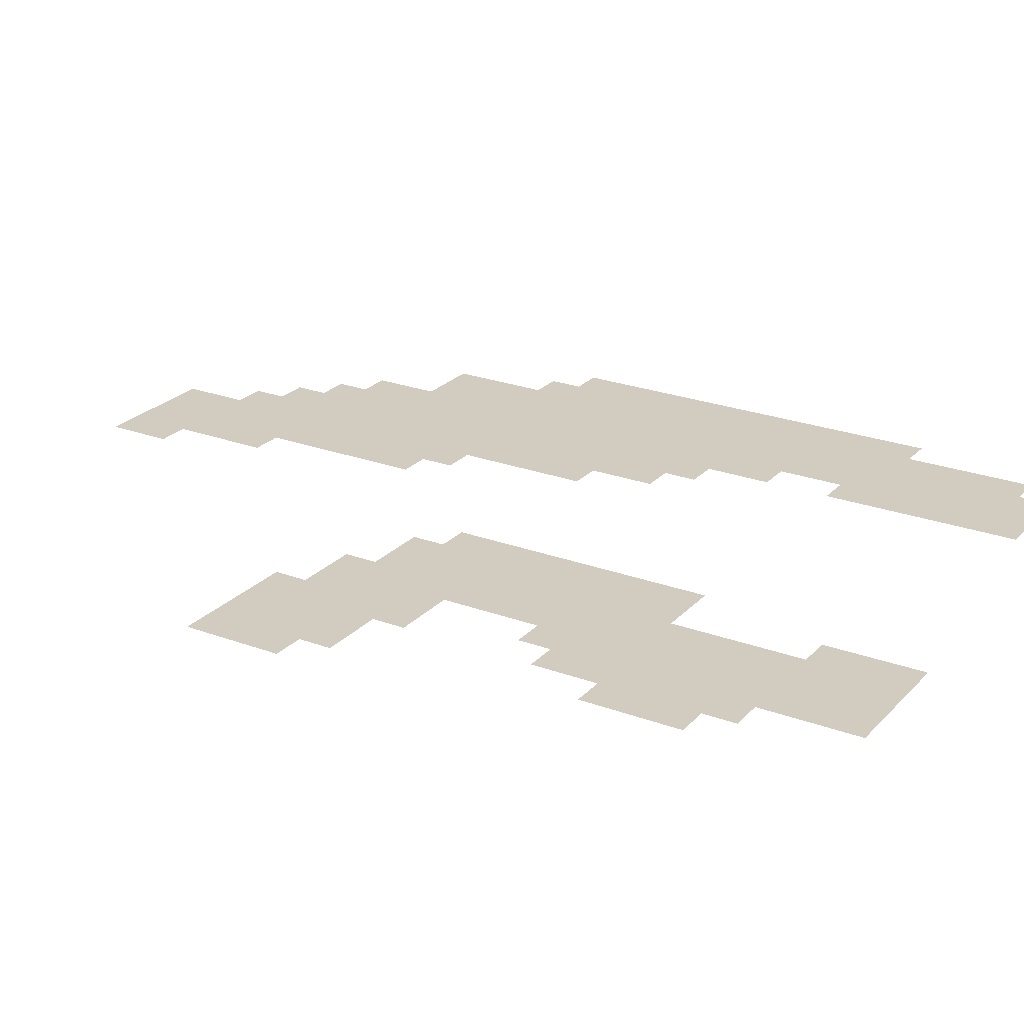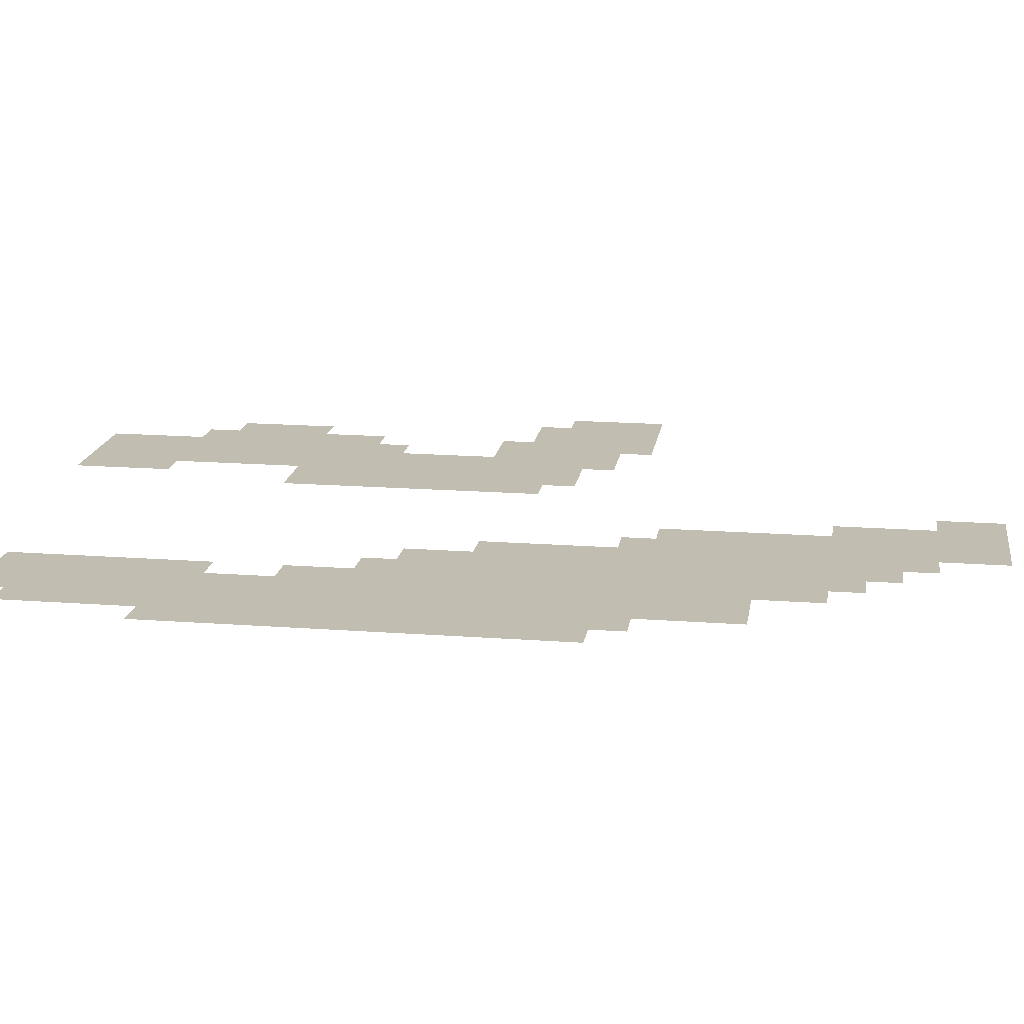
<metadata>
{"format":"obj","ext":"obj","renderer":"f3d","projection":"perspective","resolution":1024,"background":"white","views":[{"elev":24.2,"azim":121.6,"up":"+Z"},{"elev":16.8,"azim":-81.3,"up":"+Z"}]}
</metadata>
<code>
v -4 -2 0
v -5 -2 0
v -5 -1 0
v -4 -1 0
v -5 -2 0
v -6 -2 0
v -6 -1 0
v -5 -1 0
v -6 -2 0
v -7 -2 0
v -7 -1 0
v -6 -1 0
v -7 -2 0
v -8 -2 0
v -8 -1 0
v -7 -1 0
v -4 -3 0
v -5 -3 0
v -5 -2 0
v -4 -2 0
v -5 -3 0
v -6 -3 0
v -6 -2 0
v -5 -2 0
v -6 -3 0
v -7 -3 0
v -7 -2 0
v -6 -2 0
v -7 -3 0
v -8 -3 0
v -8 -2 0
v -7 -2 0
v -17 -3 0
v -18 -3 0
v -18 -2 0
v -17 -2 0
v -18 -3 0
v -19 -3 0
v -19 -2 0
v -18 -2 0
v -19 -3 0
v -20 -3 0
v -20 -2 0
v -19 -2 0
v -4 -4 0
v -5 -4 0
v -5 -3 0
v -4 -3 0
v -5 -4 0
v -6 -4 0
v -6 -3 0
v -5 -3 0
v -6 -4 0
v -7 -4 0
v -7 -3 0
v -6 -3 0
v -7 -4 0
v -8 -4 0
v -8 -3 0
v -7 -3 0
v -17 -4 0
v -18 -4 0
v -18 -3 0
v -17 -3 0
v -18 -4 0
v -19 -4 0
v -19 -3 0
v -18 -3 0
v -19 -4 0
v -20 -4 0
v -20 -3 0
v -19 -3 0
v -20 -4 0
v -21 -4 0
v -21 -3 0
v -20 -3 0
v -3 -5 0
v -4 -5 0
v -4 -4 0
v -3 -4 0
v -4 -5 0
v -5 -5 0
v -5 -4 0
v -4 -4 0
v -5 -5 0
v -6 -5 0
v -6 -4 0
v -5 -4 0
v -6 -5 0
v -7 -5 0
v -7 -4 0
v -6 -4 0
v -17 -5 0
v -18 -5 0
v -18 -4 0
v -17 -4 0
v -18 -5 0
v -19 -5 0
v -19 -4 0
v -18 -4 0
v -19 -5 0
v -20 -5 0
v -20 -4 0
v -19 -4 0
v -20 -5 0
v -21 -5 0
v -21 -4 0
v -20 -4 0
v -2 -6 0
v -3 -6 0
v -3 -5 0
v -2 -5 0
v -3 -6 0
v -4 -6 0
v -4 -5 0
v -3 -5 0
v -4 -6 0
v -5 -6 0
v -5 -5 0
v -4 -5 0
v -5 -6 0
v -6 -6 0
v -6 -5 0
v -5 -5 0
v -6 -6 0
v -7 -6 0
v -7 -5 0
v -6 -5 0
v -17 -6 0
v -18 -6 0
v -18 -5 0
v -17 -5 0
v -18 -6 0
v -19 -6 0
v -19 -5 0
v -18 -5 0
v -19 -6 0
v -20 -6 0
v -20 -5 0
v -19 -5 0
v -20 -6 0
v -21 -6 0
v -21 -5 0
v -20 -5 0
v -2 -7 0
v -3 -7 0
v -3 -6 0
v -2 -6 0
v -3 -7 0
v -4 -7 0
v -4 -6 0
v -3 -6 0
v -4 -7 0
v -5 -7 0
v -5 -6 0
v -4 -6 0
v -5 -7 0
v -6 -7 0
v -6 -6 0
v -5 -6 0
v -6 -7 0
v -7 -7 0
v -7 -6 0
v -6 -6 0
v -17 -7 0
v -18 -7 0
v -18 -6 0
v -17 -6 0
v -18 -7 0
v -19 -7 0
v -19 -6 0
v -18 -6 0
v -19 -7 0
v -20 -7 0
v -20 -6 0
v -19 -6 0
v -20 -7 0
v -21 -7 0
v -21 -6 0
v -20 -6 0
v -2 -8 0
v -3 -8 0
v -3 -7 0
v -2 -7 0
v -3 -8 0
v -4 -8 0
v -4 -7 0
v -3 -7 0
v -4 -8 0
v -5 -8 0
v -5 -7 0
v -4 -7 0
v -5 -8 0
v -6 -8 0
v -6 -7 0
v -5 -7 0
v -6 -8 0
v -7 -8 0
v -7 -7 0
v -6 -7 0
v -17 -8 0
v -18 -8 0
v -18 -7 0
v -17 -7 0
v -18 -8 0
v -19 -8 0
v -19 -7 0
v -18 -7 0
v -19 -8 0
v -20 -8 0
v -20 -7 0
v -19 -7 0
v -20 -8 0
v -21 -8 0
v -21 -7 0
v -20 -7 0
v -21 -8 0
v -22 -8 0
v -22 -7 0
v -21 -7 0
v -3 -9 0
v -4 -9 0
v -4 -8 0
v -3 -8 0
v -4 -9 0
v -5 -9 0
v -5 -8 0
v -4 -8 0
v -5 -9 0
v -6 -9 0
v -6 -8 0
v -5 -8 0
v -6 -9 0
v -7 -9 0
v -7 -8 0
v -6 -8 0
v -7 -9 0
v -8 -9 0
v -8 -8 0
v -7 -8 0
v -8 -9 0
v -9 -9 0
v -9 -8 0
v -8 -8 0
v -18 -9 0
v -19 -9 0
v -19 -8 0
v -18 -8 0
v -19 -9 0
v -20 -9 0
v -20 -8 0
v -19 -8 0
v -20 -9 0
v -21 -9 0
v -21 -8 0
v -20 -8 0
v -21 -9 0
v -22 -9 0
v -22 -8 0
v -21 -8 0
v -3 -10 0
v -4 -10 0
v -4 -9 0
v -3 -9 0
v -4 -10 0
v -5 -10 0
v -5 -9 0
v -4 -9 0
v -5 -10 0
v -6 -10 0
v -6 -9 0
v -5 -9 0
v -6 -10 0
v -7 -10 0
v -7 -9 0
v -6 -9 0
v -7 -10 0
v -8 -10 0
v -8 -9 0
v -7 -9 0
v -8 -10 0
v -9 -10 0
v -9 -9 0
v -8 -9 0
v -18 -10 0
v -19 -10 0
v -19 -9 0
v -18 -9 0
v -19 -10 0
v -20 -10 0
v -20 -9 0
v -19 -9 0
v -20 -10 0
v -21 -10 0
v -21 -9 0
v -20 -9 0
v -21 -10 0
v -22 -10 0
v -22 -9 0
v -21 -9 0
v -4 -11 0
v -5 -11 0
v -5 -10 0
v -4 -10 0
v -5 -11 0
v -6 -11 0
v -6 -10 0
v -5 -10 0
v -6 -11 0
v -7 -11 0
v -7 -10 0
v -6 -10 0
v -7 -11 0
v -8 -11 0
v -8 -10 0
v -7 -10 0
v -8 -11 0
v -9 -11 0
v -9 -10 0
v -8 -10 0
v -17 -11 0
v -18 -11 0
v -18 -10 0
v -17 -10 0
v -18 -11 0
v -19 -11 0
v -19 -10 0
v -18 -10 0
v -19 -11 0
v -20 -11 0
v -20 -10 0
v -19 -10 0
v -20 -11 0
v -21 -11 0
v -21 -10 0
v -20 -10 0
v -21 -11 0
v -22 -11 0
v -22 -10 0
v -21 -10 0
v -5 -12 0
v -6 -12 0
v -6 -11 0
v -5 -11 0
v -6 -12 0
v -7 -12 0
v -7 -11 0
v -6 -11 0
v -7 -12 0
v -8 -12 0
v -8 -11 0
v -7 -11 0
v -8 -12 0
v -9 -12 0
v -9 -11 0
v -8 -11 0
v -17 -12 0
v -18 -12 0
v -18 -11 0
v -17 -11 0
v -18 -12 0
v -19 -12 0
v -19 -11 0
v -18 -11 0
v -19 -12 0
v -20 -12 0
v -20 -11 0
v -19 -11 0
v -20 -12 0
v -21 -12 0
v -21 -11 0
v -20 -11 0
v -21 -12 0
v -22 -12 0
v -22 -11 0
v -21 -11 0
v -5 -13 0
v -6 -13 0
v -6 -12 0
v -5 -12 0
v -6 -13 0
v -7 -13 0
v -7 -12 0
v -6 -12 0
v -7 -13 0
v -8 -13 0
v -8 -12 0
v -7 -12 0
v -8 -13 0
v -9 -13 0
v -9 -12 0
v -8 -12 0
v -16 -13 0
v -17 -13 0
v -17 -12 0
v -16 -12 0
v -17 -13 0
v -18 -13 0
v -18 -12 0
v -17 -12 0
v -18 -13 0
v -19 -13 0
v -19 -12 0
v -18 -12 0
v -19 -13 0
v -20 -13 0
v -20 -12 0
v -19 -12 0
v -20 -13 0
v -21 -13 0
v -21 -12 0
v -20 -12 0
v -21 -13 0
v -22 -13 0
v -22 -12 0
v -21 -12 0
v -5 -14 0
v -6 -14 0
v -6 -13 0
v -5 -13 0
v -6 -14 0
v -7 -14 0
v -7 -13 0
v -6 -13 0
v -7 -14 0
v -8 -14 0
v -8 -13 0
v -7 -13 0
v -8 -14 0
v -9 -14 0
v -9 -13 0
v -8 -13 0
v -15 -14 0
v -16 -14 0
v -16 -13 0
v -15 -13 0
v -16 -14 0
v -17 -14 0
v -17 -13 0
v -16 -13 0
v -17 -14 0
v -18 -14 0
v -18 -13 0
v -17 -13 0
v -18 -14 0
v -19 -14 0
v -19 -13 0
v -18 -13 0
v -19 -14 0
v -20 -14 0
v -20 -13 0
v -19 -13 0
v -20 -14 0
v -21 -14 0
v -21 -13 0
v -20 -13 0
v -21 -14 0
v -22 -14 0
v -22 -13 0
v -21 -13 0
v -3 -15 0
v -4 -15 0
v -4 -14 0
v -3 -14 0
v -4 -15 0
v -5 -15 0
v -5 -14 0
v -4 -14 0
v -5 -15 0
v -6 -15 0
v -6 -14 0
v -5 -14 0
v -6 -15 0
v -7 -15 0
v -7 -14 0
v -6 -14 0
v -7 -15 0
v -8 -15 0
v -8 -14 0
v -7 -14 0
v -8 -15 0
v -9 -15 0
v -9 -14 0
v -8 -14 0
v -15 -15 0
v -16 -15 0
v -16 -14 0
v -15 -14 0
v -16 -15 0
v -17 -15 0
v -17 -14 0
v -16 -14 0
v -17 -15 0
v -18 -15 0
v -18 -14 0
v -17 -14 0
v -18 -15 0
v -19 -15 0
v -19 -14 0
v -18 -14 0
v -19 -15 0
v -20 -15 0
v -20 -14 0
v -19 -14 0
v -20 -15 0
v -21 -15 0
v -21 -14 0
v -20 -14 0
v -21 -15 0
v -22 -15 0
v -22 -14 0
v -21 -14 0
v -1 -16 0
v -2 -16 0
v -2 -15 0
v -1 -15 0
v -2 -16 0
v -3 -16 0
v -3 -15 0
v -2 -15 0
v -3 -16 0
v -4 -16 0
v -4 -15 0
v -3 -15 0
v -4 -16 0
v -5 -16 0
v -5 -15 0
v -4 -15 0
v -5 -16 0
v -6 -16 0
v -6 -15 0
v -5 -15 0
v -6 -16 0
v -7 -16 0
v -7 -15 0
v -6 -15 0
v -7 -16 0
v -8 -16 0
v -8 -15 0
v -7 -15 0
v -8 -16 0
v -9 -16 0
v -9 -15 0
v -8 -15 0
v -14 -16 0
v -15 -16 0
v -15 -15 0
v -14 -15 0
v -15 -16 0
v -16 -16 0
v -16 -15 0
v -15 -15 0
v -16 -16 0
v -17 -16 0
v -17 -15 0
v -16 -15 0
v -17 -16 0
v -18 -16 0
v -18 -15 0
v -17 -15 0
v -18 -16 0
v -19 -16 0
v -19 -15 0
v -18 -15 0
v -19 -16 0
v -20 -16 0
v -20 -15 0
v -19 -15 0
v -20 -16 0
v -21 -16 0
v -21 -15 0
v -20 -15 0
v -21 -16 0
v -22 -16 0
v -22 -15 0
v -21 -15 0
v 0 -17 0
v -1 -17 0
v -1 -16 0
v 0 -16 0
v -1 -17 0
v -2 -17 0
v -2 -16 0
v -1 -16 0
v -2 -17 0
v -3 -17 0
v -3 -16 0
v -2 -16 0
v -3 -17 0
v -4 -17 0
v -4 -16 0
v -3 -16 0
v -4 -17 0
v -5 -17 0
v -5 -16 0
v -4 -16 0
v -5 -17 0
v -6 -17 0
v -6 -16 0
v -5 -16 0
v -6 -17 0
v -7 -17 0
v -7 -16 0
v -6 -16 0
v -7 -17 0
v -8 -17 0
v -8 -16 0
v -7 -16 0
v -14 -17 0
v -15 -17 0
v -15 -16 0
v -14 -16 0
v -15 -17 0
v -16 -17 0
v -16 -16 0
v -15 -16 0
v -16 -17 0
v -17 -17 0
v -17 -16 0
v -16 -16 0
v -17 -17 0
v -18 -17 0
v -18 -16 0
v -17 -16 0
v -18 -17 0
v -19 -17 0
v -19 -16 0
v -18 -16 0
v -19 -17 0
v -20 -17 0
v -20 -16 0
v -19 -16 0
v -20 -17 0
v -21 -17 0
v -21 -16 0
v -20 -16 0
v -21 -17 0
v -22 -17 0
v -22 -16 0
v -21 -16 0
v 0 -18 0
v -1 -18 0
v -1 -17 0
v 0 -17 0
v -1 -18 0
v -2 -18 0
v -2 -17 0
v -1 -17 0
v -2 -18 0
v -3 -18 0
v -3 -17 0
v -2 -17 0
v -3 -18 0
v -4 -18 0
v -4 -17 0
v -3 -17 0
v -4 -18 0
v -5 -18 0
v -5 -17 0
v -4 -17 0
v -5 -18 0
v -6 -18 0
v -6 -17 0
v -5 -17 0
v -14 -18 0
v -15 -18 0
v -15 -17 0
v -14 -17 0
v -15 -18 0
v -16 -18 0
v -16 -17 0
v -15 -17 0
v -16 -18 0
v -17 -18 0
v -17 -17 0
v -16 -17 0
v -17 -18 0
v -18 -18 0
v -18 -17 0
v -17 -17 0
v -18 -18 0
v -19 -18 0
v -19 -17 0
v -18 -17 0
v -19 -18 0
v -20 -18 0
v -20 -17 0
v -19 -17 0
v -20 -18 0
v -21 -18 0
v -21 -17 0
v -20 -17 0
v -21 -18 0
v -22 -18 0
v -22 -17 0
v -21 -17 0
v 0 -19 0
v -1 -19 0
v -1 -18 0
v 0 -18 0
v -1 -19 0
v -2 -19 0
v -2 -18 0
v -1 -18 0
v -2 -19 0
v -3 -19 0
v -3 -18 0
v -2 -18 0
v -3 -19 0
v -4 -19 0
v -4 -18 0
v -3 -18 0
v -14 -19 0
v -15 -19 0
v -15 -18 0
v -14 -18 0
v -15 -19 0
v -16 -19 0
v -16 -18 0
v -15 -18 0
v -16 -19 0
v -17 -19 0
v -17 -18 0
v -16 -18 0
v -17 -19 0
v -18 -19 0
v -18 -18 0
v -17 -18 0
v -18 -19 0
v -19 -19 0
v -19 -18 0
v -18 -18 0
v -19 -19 0
v -20 -19 0
v -20 -18 0
v -19 -18 0
v -20 -19 0
v -21 -19 0
v -21 -18 0
v -20 -18 0
v -21 -19 0
v -22 -19 0
v -22 -18 0
v -21 -18 0
v -13 -20 0
v -14 -20 0
v -14 -19 0
v -13 -19 0
v -14 -20 0
v -15 -20 0
v -15 -19 0
v -14 -19 0
v -15 -20 0
v -16 -20 0
v -16 -19 0
v -15 -19 0
v -16 -20 0
v -17 -20 0
v -17 -19 0
v -16 -19 0
v -17 -20 0
v -18 -20 0
v -18 -19 0
v -17 -19 0
v -18 -20 0
v -19 -20 0
v -19 -19 0
v -18 -19 0
v -19 -20 0
v -20 -20 0
v -20 -19 0
v -19 -19 0
v -20 -20 0
v -21 -20 0
v -21 -19 0
v -20 -19 0
v -12 -21 0
v -13 -21 0
v -13 -20 0
v -12 -20 0
v -13 -21 0
v -14 -21 0
v -14 -20 0
v -13 -20 0
v -14 -21 0
v -15 -21 0
v -15 -20 0
v -14 -20 0
v -15 -21 0
v -16 -21 0
v -16 -20 0
v -15 -20 0
v -16 -21 0
v -17 -21 0
v -17 -20 0
v -16 -20 0
v -17 -21 0
v -18 -21 0
v -18 -20 0
v -17 -20 0
v -18 -21 0
v -19 -21 0
v -19 -20 0
v -18 -20 0
v -19 -21 0
v -20 -21 0
v -20 -20 0
v -19 -20 0
v -12 -22 0
v -13 -22 0
v -13 -21 0
v -12 -21 0
v -13 -22 0
v -14 -22 0
v -14 -21 0
v -13 -21 0
v -14 -22 0
v -15 -22 0
v -15 -21 0
v -14 -21 0
v -15 -22 0
v -16 -22 0
v -16 -21 0
v -15 -21 0
v -16 -22 0
v -17 -22 0
v -17 -21 0
v -16 -21 0
v -17 -22 0
v -18 -22 0
v -18 -21 0
v -17 -21 0
v -18 -22 0
v -19 -22 0
v -19 -21 0
v -18 -21 0
v -19 -22 0
v -20 -22 0
v -20 -21 0
v -19 -21 0
v -12 -23 0
v -13 -23 0
v -13 -22 0
v -12 -22 0
v -13 -23 0
v -14 -23 0
v -14 -22 0
v -13 -22 0
v -14 -23 0
v -15 -23 0
v -15 -22 0
v -14 -22 0
v -15 -23 0
v -16 -23 0
v -16 -22 0
v -15 -22 0
v -16 -23 0
v -17 -23 0
v -17 -22 0
v -16 -22 0
v -17 -23 0
v -18 -23 0
v -18 -22 0
v -17 -22 0
v -18 -23 0
v -19 -23 0
v -19 -22 0
v -18 -22 0
v -19 -23 0
v -20 -23 0
v -20 -22 0
v -19 -22 0
v -12 -24 0
v -13 -24 0
v -13 -23 0
v -12 -23 0
v -13 -24 0
v -14 -24 0
v -14 -23 0
v -13 -23 0
v -14 -24 0
v -15 -24 0
v -15 -23 0
v -14 -23 0
v -15 -24 0
v -16 -24 0
v -16 -23 0
v -15 -23 0
v -16 -24 0
v -17 -24 0
v -17 -23 0
v -16 -23 0
v -17 -24 0
v -18 -24 0
v -18 -23 0
v -17 -23 0
v -12 -25 0
v -13 -25 0
v -13 -24 0
v -12 -24 0
v -13 -25 0
v -14 -25 0
v -14 -24 0
v -13 -24 0
v -14 -25 0
v -15 -25 0
v -15 -24 0
v -14 -24 0
v -15 -25 0
v -16 -25 0
v -16 -24 0
v -15 -24 0
v -16 -25 0
v -17 -25 0
v -17 -24 0
v -16 -24 0
v -17 -25 0
v -18 -25 0
v -18 -24 0
v -17 -24 0
v -11 -26 0
v -12 -26 0
v -12 -25 0
v -11 -25 0
v -12 -26 0
v -13 -26 0
v -13 -25 0
v -12 -25 0
v -13 -26 0
v -14 -26 0
v -14 -25 0
v -13 -25 0
v -14 -26 0
v -15 -26 0
v -15 -25 0
v -14 -25 0
v -15 -26 0
v -16 -26 0
v -16 -25 0
v -15 -25 0
v -16 -26 0
v -17 -26 0
v -17 -25 0
v -16 -25 0
v -11 -27 0
v -12 -27 0
v -12 -26 0
v -11 -26 0
v -12 -27 0
v -13 -27 0
v -13 -26 0
v -12 -26 0
v -13 -27 0
v -14 -27 0
v -14 -26 0
v -13 -26 0
v -14 -27 0
v -15 -27 0
v -15 -26 0
v -14 -26 0
v -15 -27 0
v -16 -27 0
v -16 -26 0
v -15 -26 0
v -11 -28 0
v -12 -28 0
v -12 -27 0
v -11 -27 0
v -12 -28 0
v -13 -28 0
v -13 -27 0
v -12 -27 0
v -13 -28 0
v -14 -28 0
v -14 -27 0
v -13 -27 0
v -14 -28 0
v -15 -28 0
v -15 -27 0
v -14 -27 0
v -10 -29 0
v -11 -29 0
v -11 -28 0
v -10 -28 0
v -11 -29 0
v -12 -29 0
v -12 -28 0
v -11 -28 0
v -12 -29 0
v -13 -29 0
v -13 -28 0
v -12 -28 0
v -13 -29 0
v -14 -29 0
v -14 -28 0
v -13 -28 0
v -10 -30 0
v -11 -30 0
v -11 -29 0
v -10 -29 0
v -11 -30 0
v -12 -30 0
v -12 -29 0
v -11 -29 0
v -12 -30 0
v -13 -30 0
v -13 -29 0
v -12 -29 0
v -13 -30 0
v -14 -30 0
v -14 -29 0
v -13 -29 0
g Room2_mesh_0003
f 1 2 3 4
f 5 6 7 8
f 9 10 11 12
f 13 14 15 16
f 17 18 19 20
f 21 22 23 24
f 25 26 27 28
f 29 30 31 32
f 33 34 35 36
f 37 38 39 40
f 41 42 43 44
f 45 46 47 48
f 49 50 51 52
f 53 54 55 56
f 57 58 59 60
f 61 62 63 64
f 65 66 67 68
f 69 70 71 72
f 73 74 75 76
f 77 78 79 80
f 81 82 83 84
f 85 86 87 88
f 89 90 91 92
f 93 94 95 96
f 97 98 99 100
f 101 102 103 104
f 105 106 107 108
f 109 110 111 112
f 113 114 115 116
f 117 118 119 120
f 121 122 123 124
f 125 126 127 128
f 129 130 131 132
f 133 134 135 136
f 137 138 139 140
f 141 142 143 144
f 145 146 147 148
f 149 150 151 152
f 153 154 155 156
f 157 158 159 160
f 161 162 163 164
f 165 166 167 168
f 169 170 171 172
f 173 174 175 176
f 177 178 179 180
f 181 182 183 184
f 185 186 187 188
f 189 190 191 192
f 193 194 195 196
f 197 198 199 200
f 201 202 203 204
f 205 206 207 208
f 209 210 211 212
f 213 214 215 216
f 217 218 219 220
f 221 222 223 224
f 225 226 227 228
f 229 230 231 232
f 233 234 235 236
f 237 238 239 240
f 241 242 243 244
f 245 246 247 248
f 249 250 251 252
f 253 254 255 256
f 257 258 259 260
f 261 262 263 264
f 265 266 267 268
f 269 270 271 272
f 273 274 275 276
f 277 278 279 280
f 281 282 283 284
f 285 286 287 288
f 289 290 291 292
f 293 294 295 296
f 297 298 299 300
f 301 302 303 304
f 305 306 307 308
f 309 310 311 312
f 313 314 315 316
f 317 318 319 320
f 321 322 323 324
f 325 326 327 328
f 329 330 331 332
f 333 334 335 336
f 337 338 339 340
f 341 342 343 344
f 345 346 347 348
f 349 350 351 352
f 353 354 355 356
f 357 358 359 360
f 361 362 363 364
f 365 366 367 368
f 369 370 371 372
f 373 374 375 376
f 377 378 379 380
f 381 382 383 384
f 385 386 387 388
f 389 390 391 392
f 393 394 395 396
f 397 398 399 400
f 401 402 403 404
f 405 406 407 408
f 409 410 411 412
f 413 414 415 416
f 417 418 419 420
f 421 422 423 424
f 425 426 427 428
f 429 430 431 432
f 433 434 435 436
f 437 438 439 440
f 441 442 443 444
f 445 446 447 448
f 449 450 451 452
f 453 454 455 456
f 457 458 459 460
f 461 462 463 464
f 465 466 467 468
f 469 470 471 472
f 473 474 475 476
f 477 478 479 480
f 481 482 483 484
f 485 486 487 488
f 489 490 491 492
f 493 494 495 496
f 497 498 499 500
f 501 502 503 504
f 505 506 507 508
f 509 510 511 512
f 513 514 515 516
f 517 518 519 520
f 521 522 523 524
f 525 526 527 528
f 529 530 531 532
f 533 534 535 536
f 537 538 539 540
f 541 542 543 544
f 545 546 547 548
f 549 550 551 552
f 553 554 555 556
f 557 558 559 560
f 561 562 563 564
f 565 566 567 568
f 569 570 571 572
f 573 574 575 576
f 577 578 579 580
f 581 582 583 584
f 585 586 587 588
f 589 590 591 592
f 593 594 595 596
f 597 598 599 600
f 601 602 603 604
f 605 606 607 608
f 609 610 611 612
f 613 614 615 616
f 617 618 619 620
f 621 622 623 624
f 625 626 627 628
f 629 630 631 632
f 633 634 635 636
f 637 638 639 640
f 641 642 643 644
f 645 646 647 648
f 649 650 651 652
f 653 654 655 656
f 657 658 659 660
f 661 662 663 664
f 665 666 667 668
f 669 670 671 672
f 673 674 675 676
f 677 678 679 680
f 681 682 683 684
f 685 686 687 688
f 689 690 691 692
f 693 694 695 696
f 697 698 699 700
f 701 702 703 704
f 705 706 707 708
f 709 710 711 712
f 713 714 715 716
f 717 718 719 720
f 721 722 723 724
f 725 726 727 728
f 729 730 731 732
f 733 734 735 736
f 737 738 739 740
f 741 742 743 744
f 745 746 747 748
f 749 750 751 752
f 753 754 755 756
f 757 758 759 760
f 761 762 763 764
f 765 766 767 768
f 769 770 771 772
f 773 774 775 776
f 777 778 779 780
f 781 782 783 784
f 785 786 787 788
f 789 790 791 792
f 793 794 795 796
f 797 798 799 800
f 801 802 803 804
f 805 806 807 808
f 809 810 811 812
f 813 814 815 816
f 817 818 819 820
f 821 822 823 824
f 825 826 827 828
f 829 830 831 832
f 833 834 835 836
f 837 838 839 840
f 841 842 843 844
f 845 846 847 848
f 849 850 851 852
f 853 854 855 856
f 857 858 859 860
f 861 862 863 864
f 865 866 867 868
f 869 870 871 872
f 873 874 875 876
f 877 878 879 880
f 881 882 883 884
f 885 886 887 888
f 889 890 891 892
f 893 894 895 896
f 897 898 899 900
f 901 902 903 904
f 905 906 907 908
f 909 910 911 912
f 913 914 915 916
f 917 918 919 920
f 921 922 923 924
f 925 926 927 928
f 929 930 931 932
f 933 934 935 936
f 937 938 939 940
f 941 942 943 944
f 945 946 947 948
f 949 950 951 952
f 953 954 955 956
f 957 958 959 960
f 961 962 963 964
f 965 966 967 968
f 969 970 971 972
f 973 974 975 976
f 977 978 979 980
f 981 982 983 984
f 985 986 987 988
f 989 990 991 992
f 993 994 995 996
f 997 998 999 1000
f 1001 1002 1003 1004
f 1005 1006 1007 1008
f 1009 1010 1011 1012

</code>
